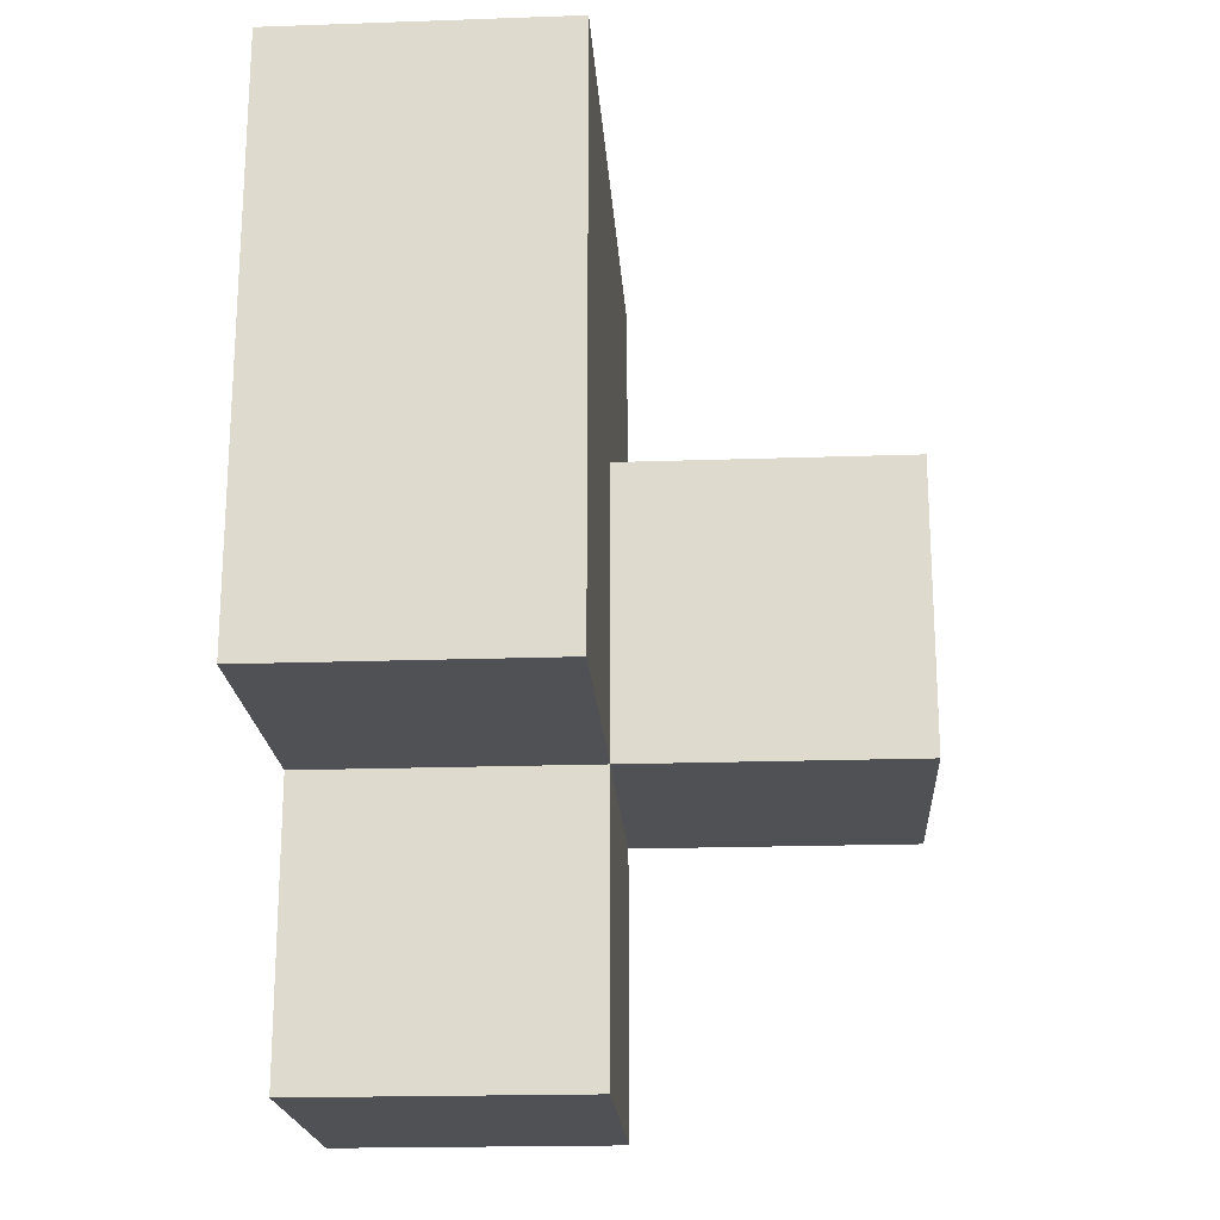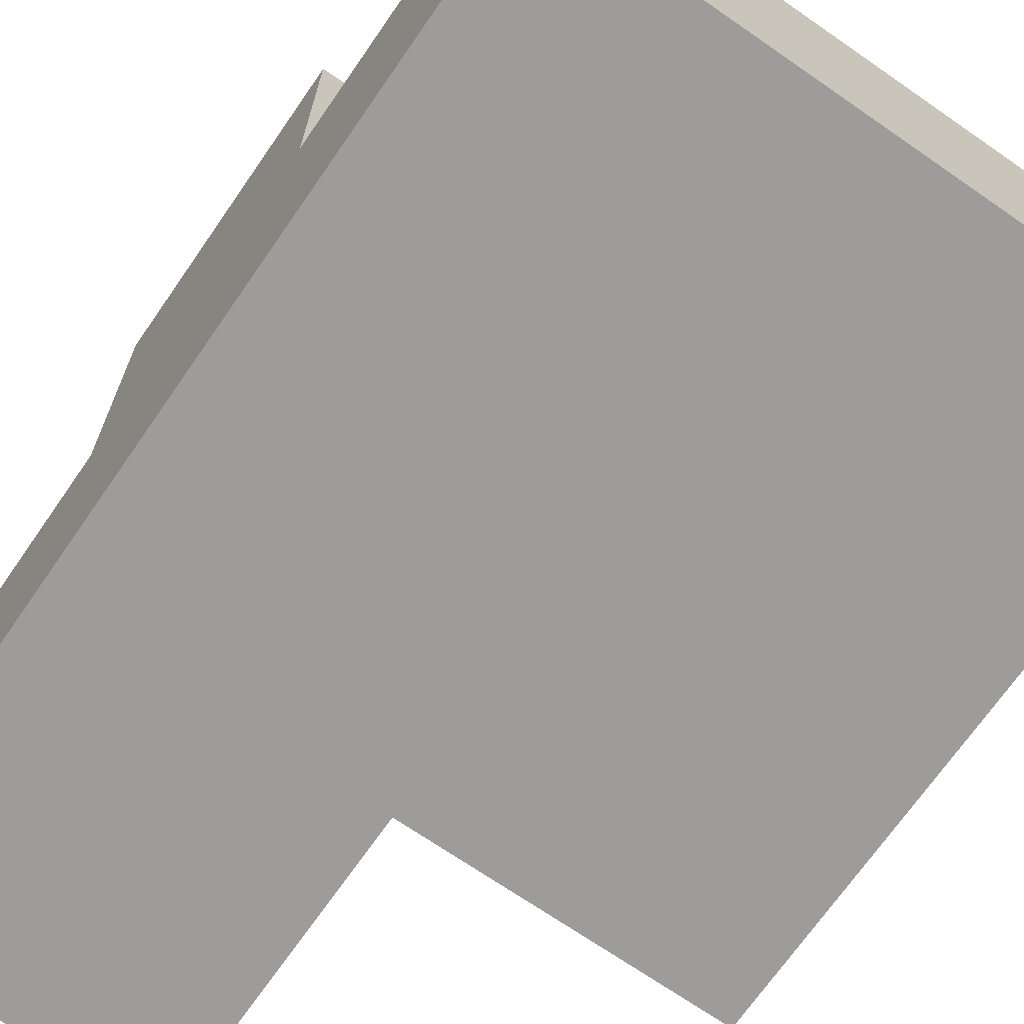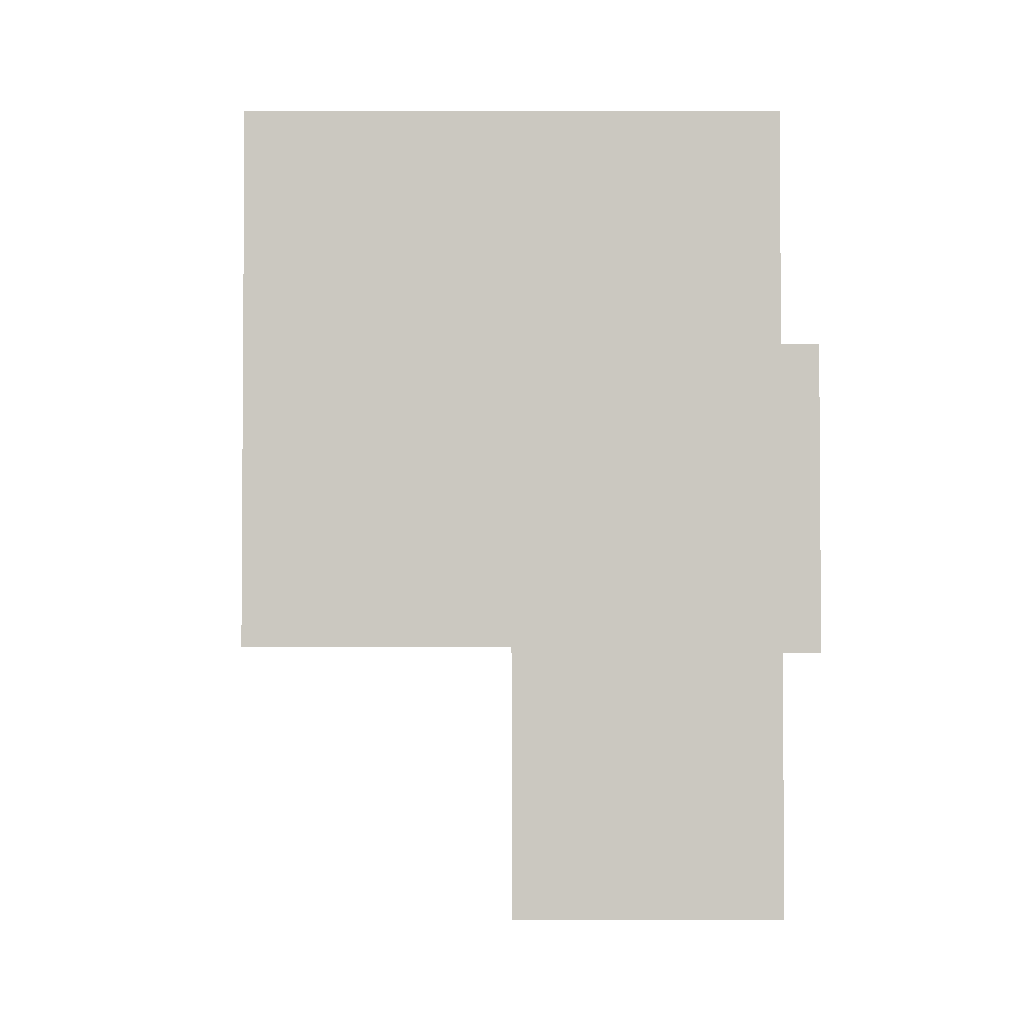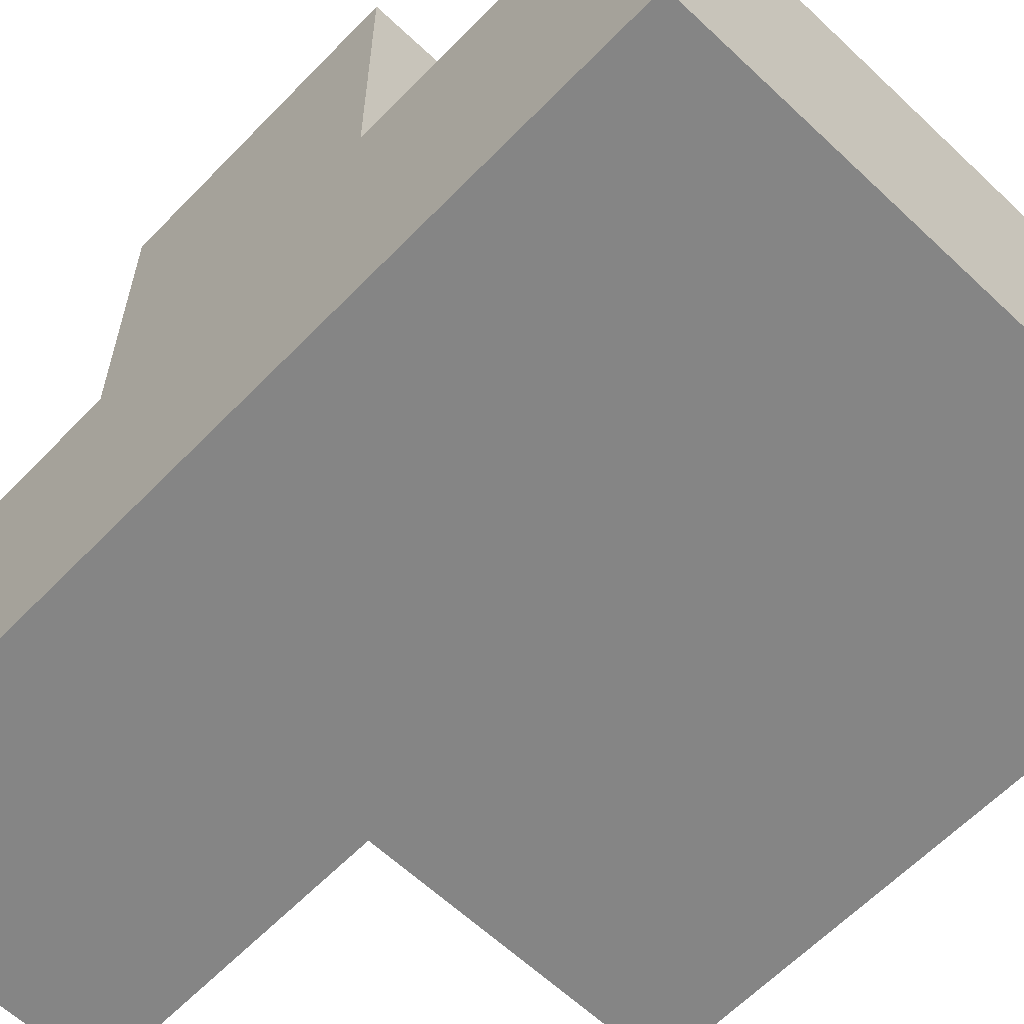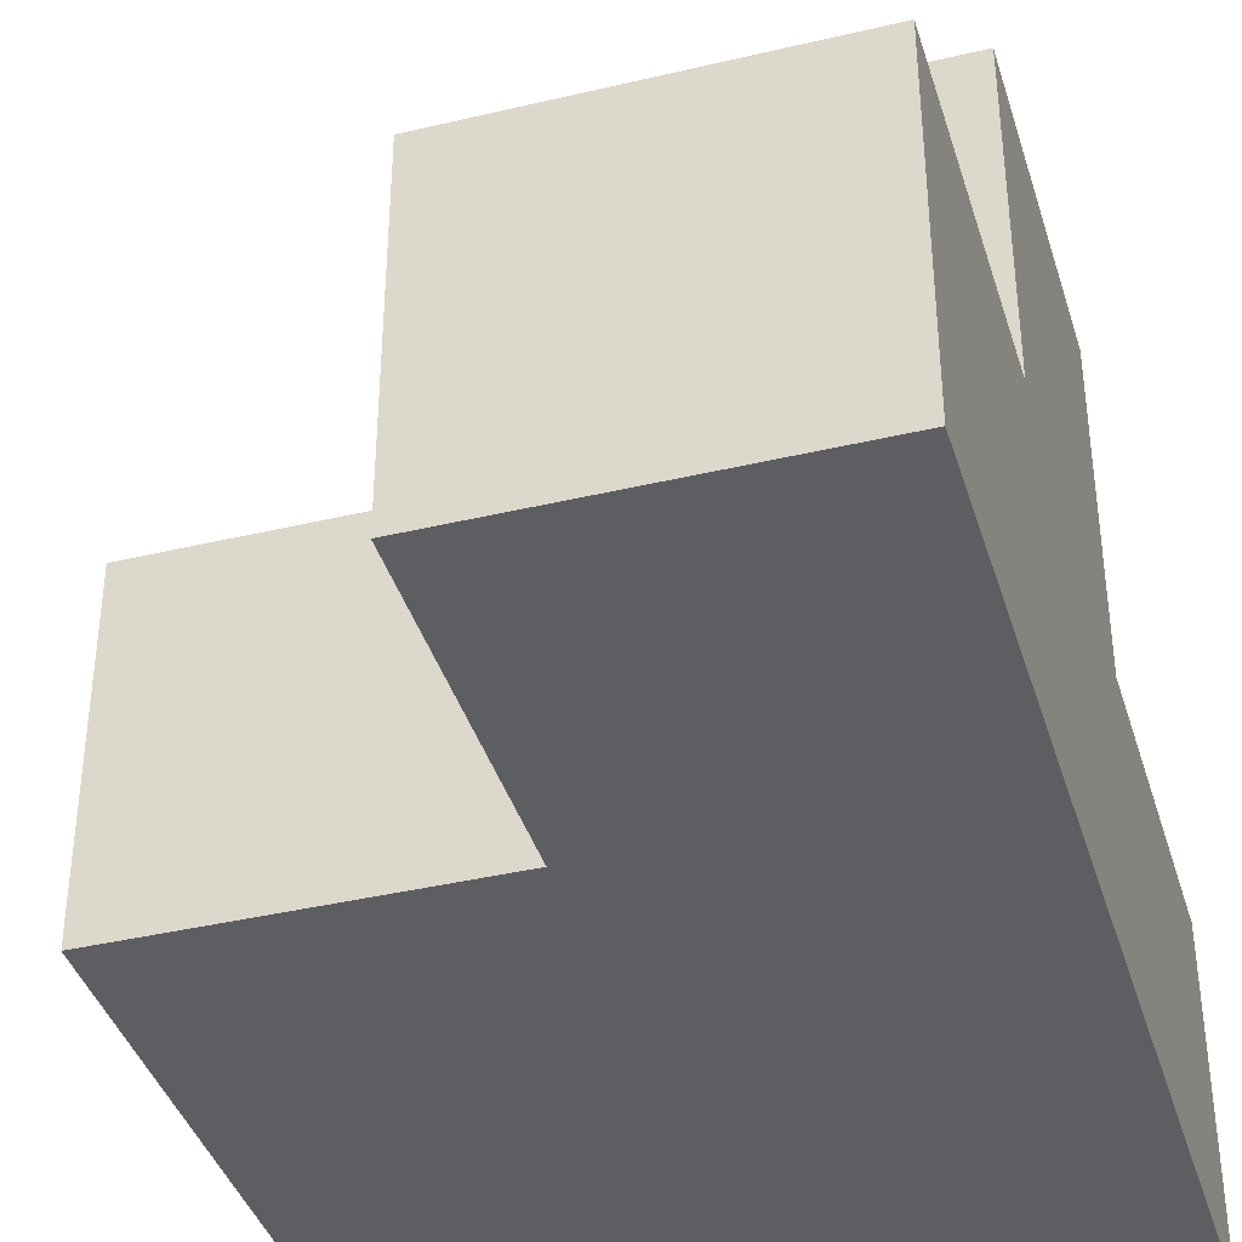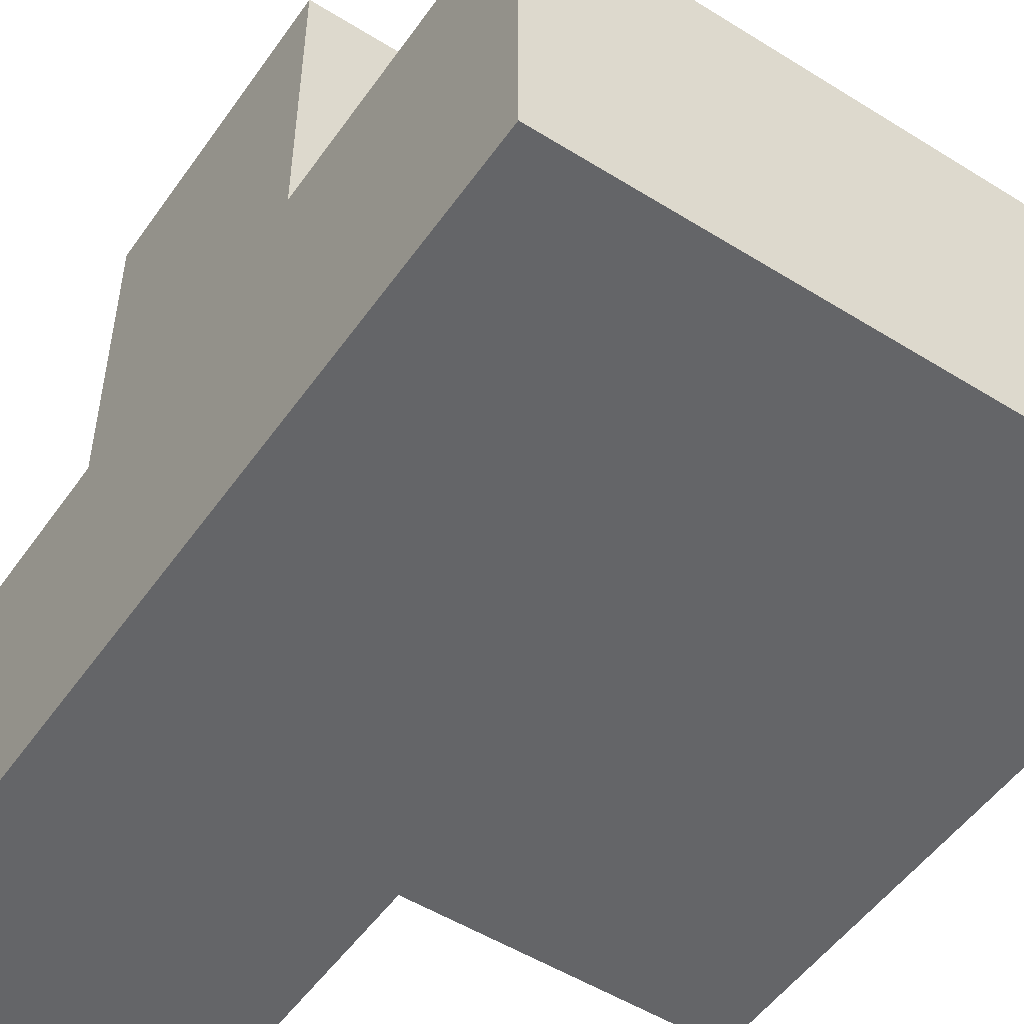
<metadata>
{"format":"obj","ext":"obj","renderer":"f3d","projection":"perspective","resolution":1024,"background":"white","views":[{"elev":-20.2,"azim":-86.4,"up":"+Y"},{"elev":-70.1,"azim":145.3,"up":"+Z"},{"elev":-2.6,"azim":0.1,"up":"+Y"},{"elev":-61.7,"azim":136.2,"up":"+Z"},{"elev":-39.4,"azim":16.5,"up":"+Z"},{"elev":-51.5,"azim":145.9,"up":"+Z"}]}
</metadata>
<code>
v 2.002 2.006 2.007
v 2.002 1.016 2.997
v 1.012 2.006 2.007
v 1.012 2.996 2.997
v 2.992 1.016 2.007
v 2.992 2.006 3.987
v 1.012 3.986 2.007
v 2.992 2.996 2.007
v 2.002 3.986 2.007
v 2.002 2.996 2.997
v 2.002 2.006 3.987
v 2.002 1.016 2.007
v 2.992 3.986 2.997
v 2.992 2.006 2.997
v 1.012 2.996 2.007
v 2.992 2.996 3.987
v 2.002 2.996 2.007
v 2.002 2.006 2.997
v 2.992 1.016 2.997
v 2.992 2.006 2.007
v 1.012 2.006 2.997
v 2.992 2.996 2.997
v 2.992 3.986 2.007
v 1.012 3.986 2.997
v 2.002 2.996 3.987
v 2.002 3.986 2.997
f 20 1 8
f 17 8 1
f 20 8 14
f 22 14 8
f 5 12 20
f 1 20 12
f 2 19 18
f 14 18 19
f 12 5 2
f 19 2 5
f 1 12 18
f 2 18 12
f 5 20 19
f 14 19 20
f 1 3 17
f 15 17 3
f 21 18 4
f 10 4 18
f 3 1 21
f 18 21 1
f 15 3 4
f 21 4 3
f 11 6 25
f 16 25 6
f 18 14 11
f 6 11 14
f 22 10 16
f 25 16 10
f 10 18 25
f 11 25 18
f 14 22 6
f 16 6 22
f 17 15 9
f 7 9 15
f 4 10 24
f 26 24 10
f 9 7 26
f 24 26 7
f 7 15 24
f 4 24 15
f 8 17 23
f 9 23 17
f 10 22 26
f 13 26 22
f 23 9 13
f 26 13 9
f 8 23 22
f 13 22 23

</code>
